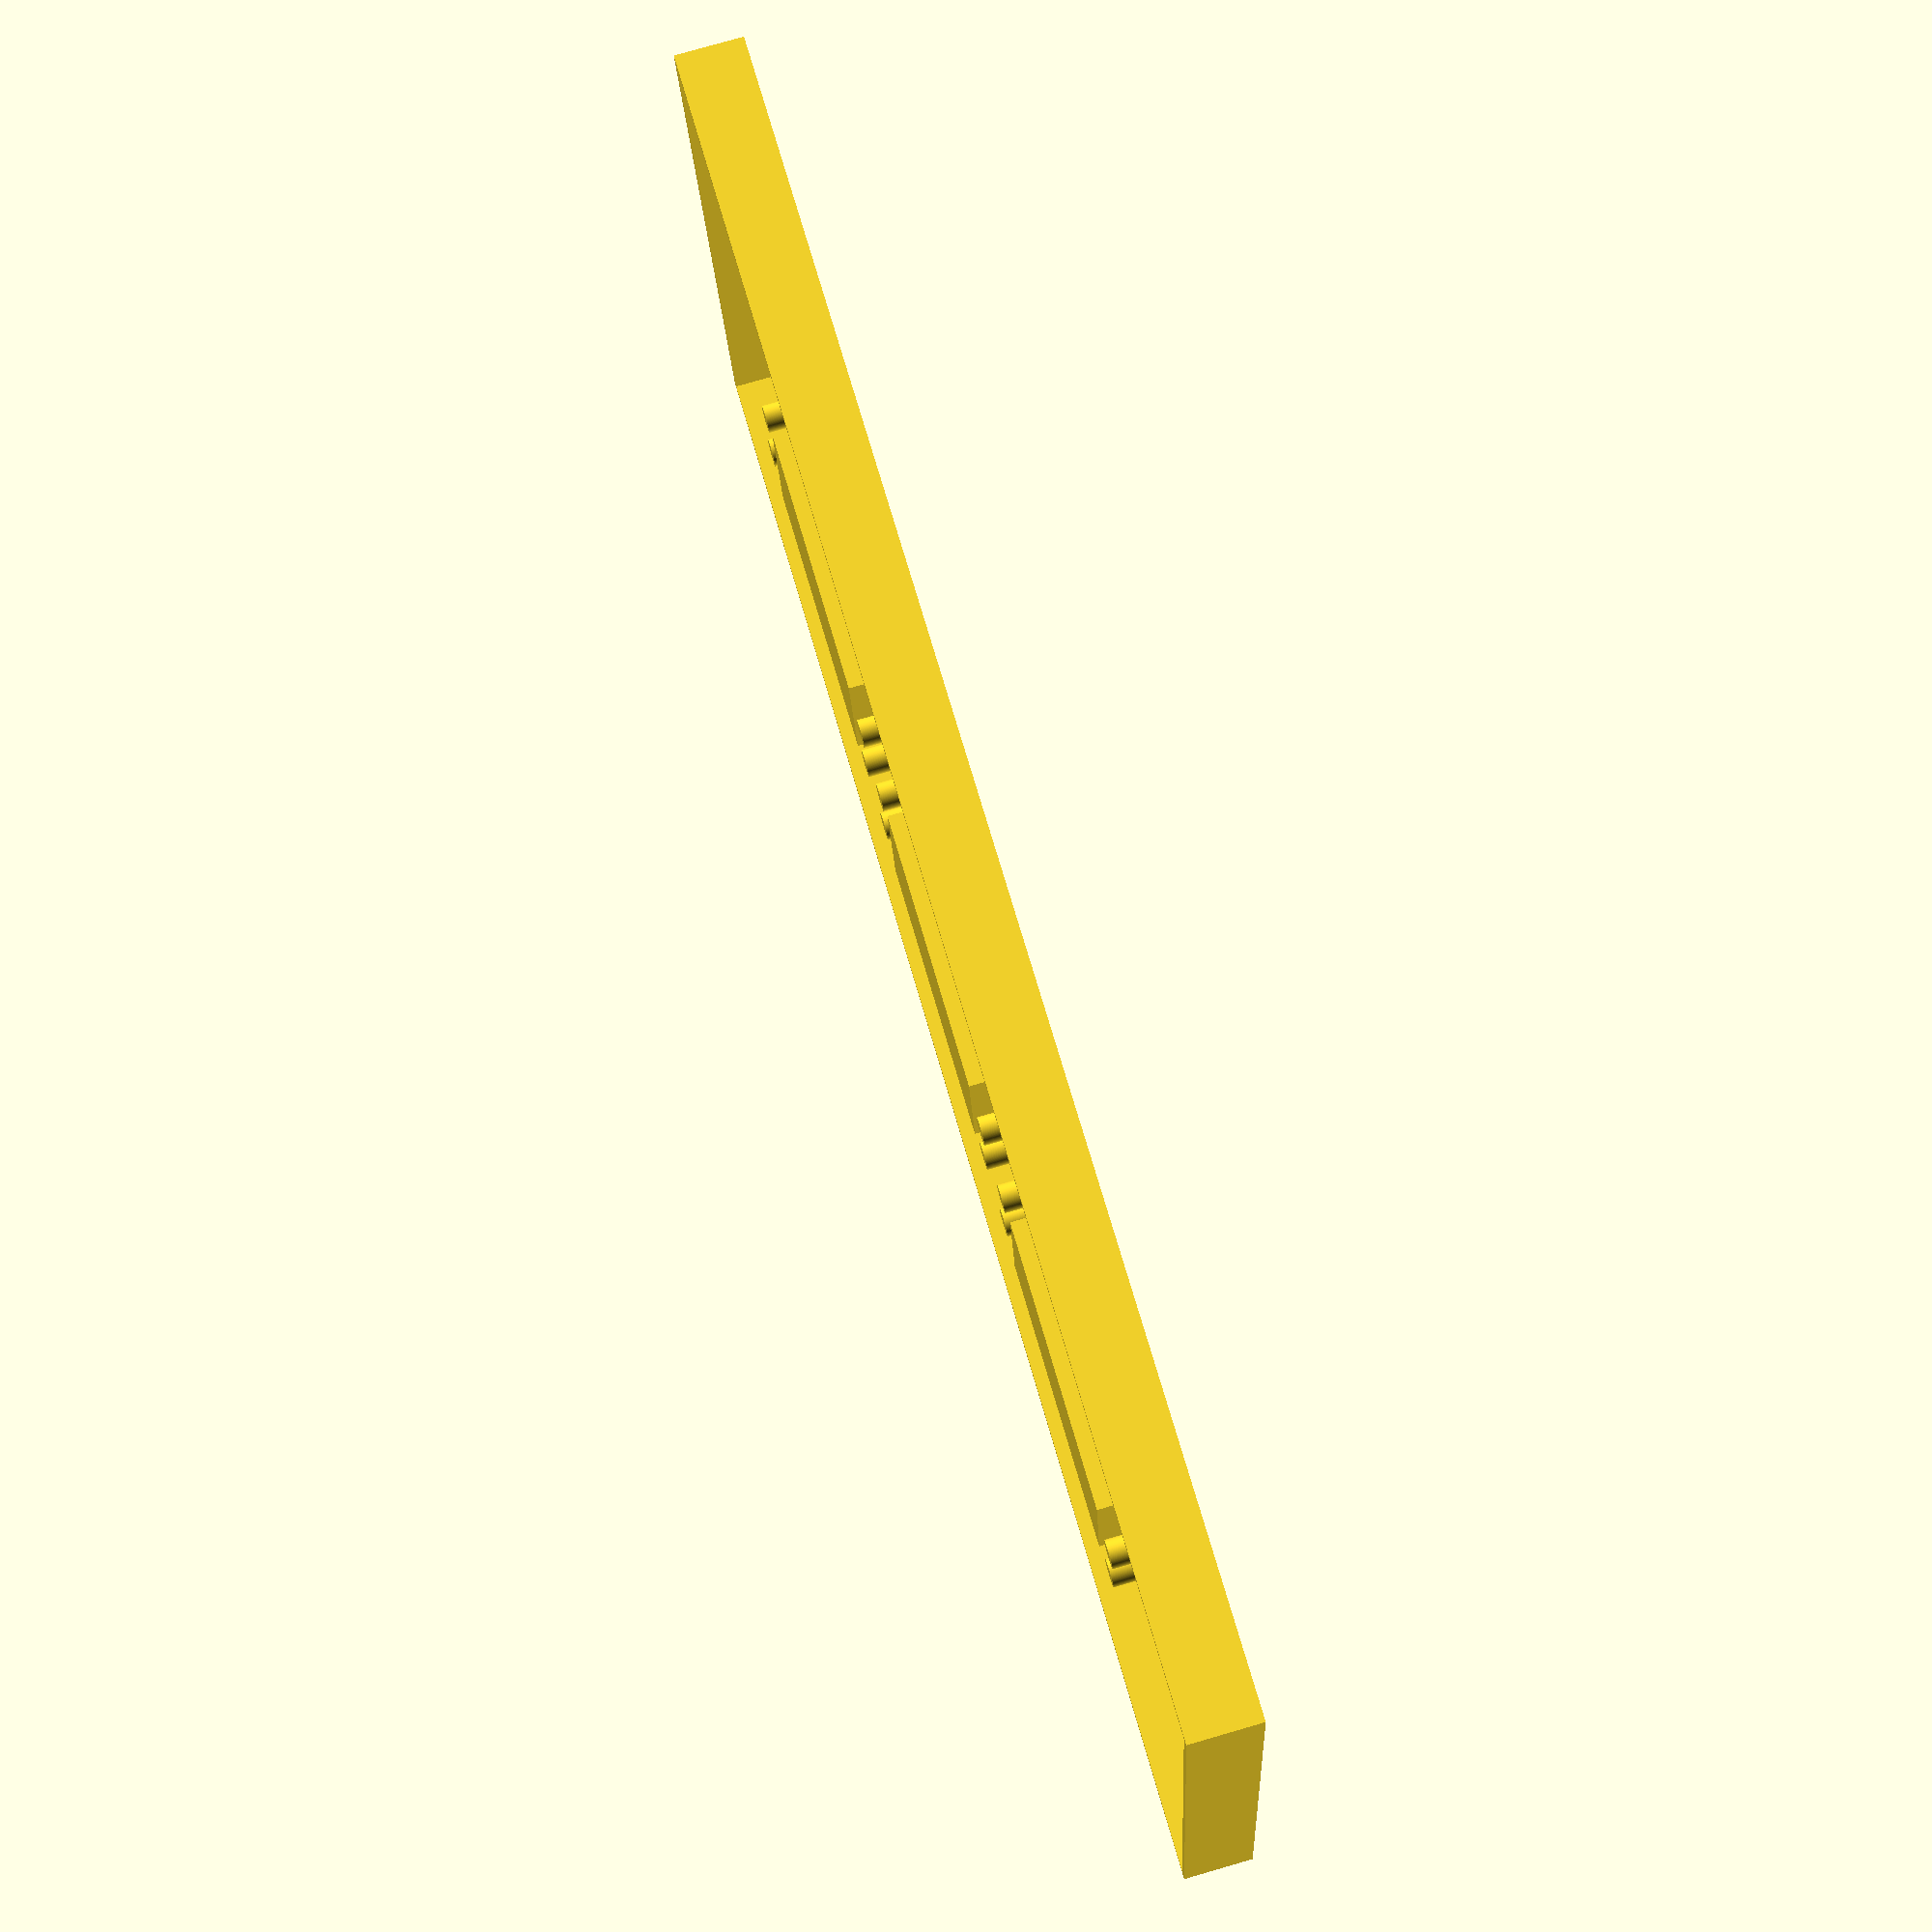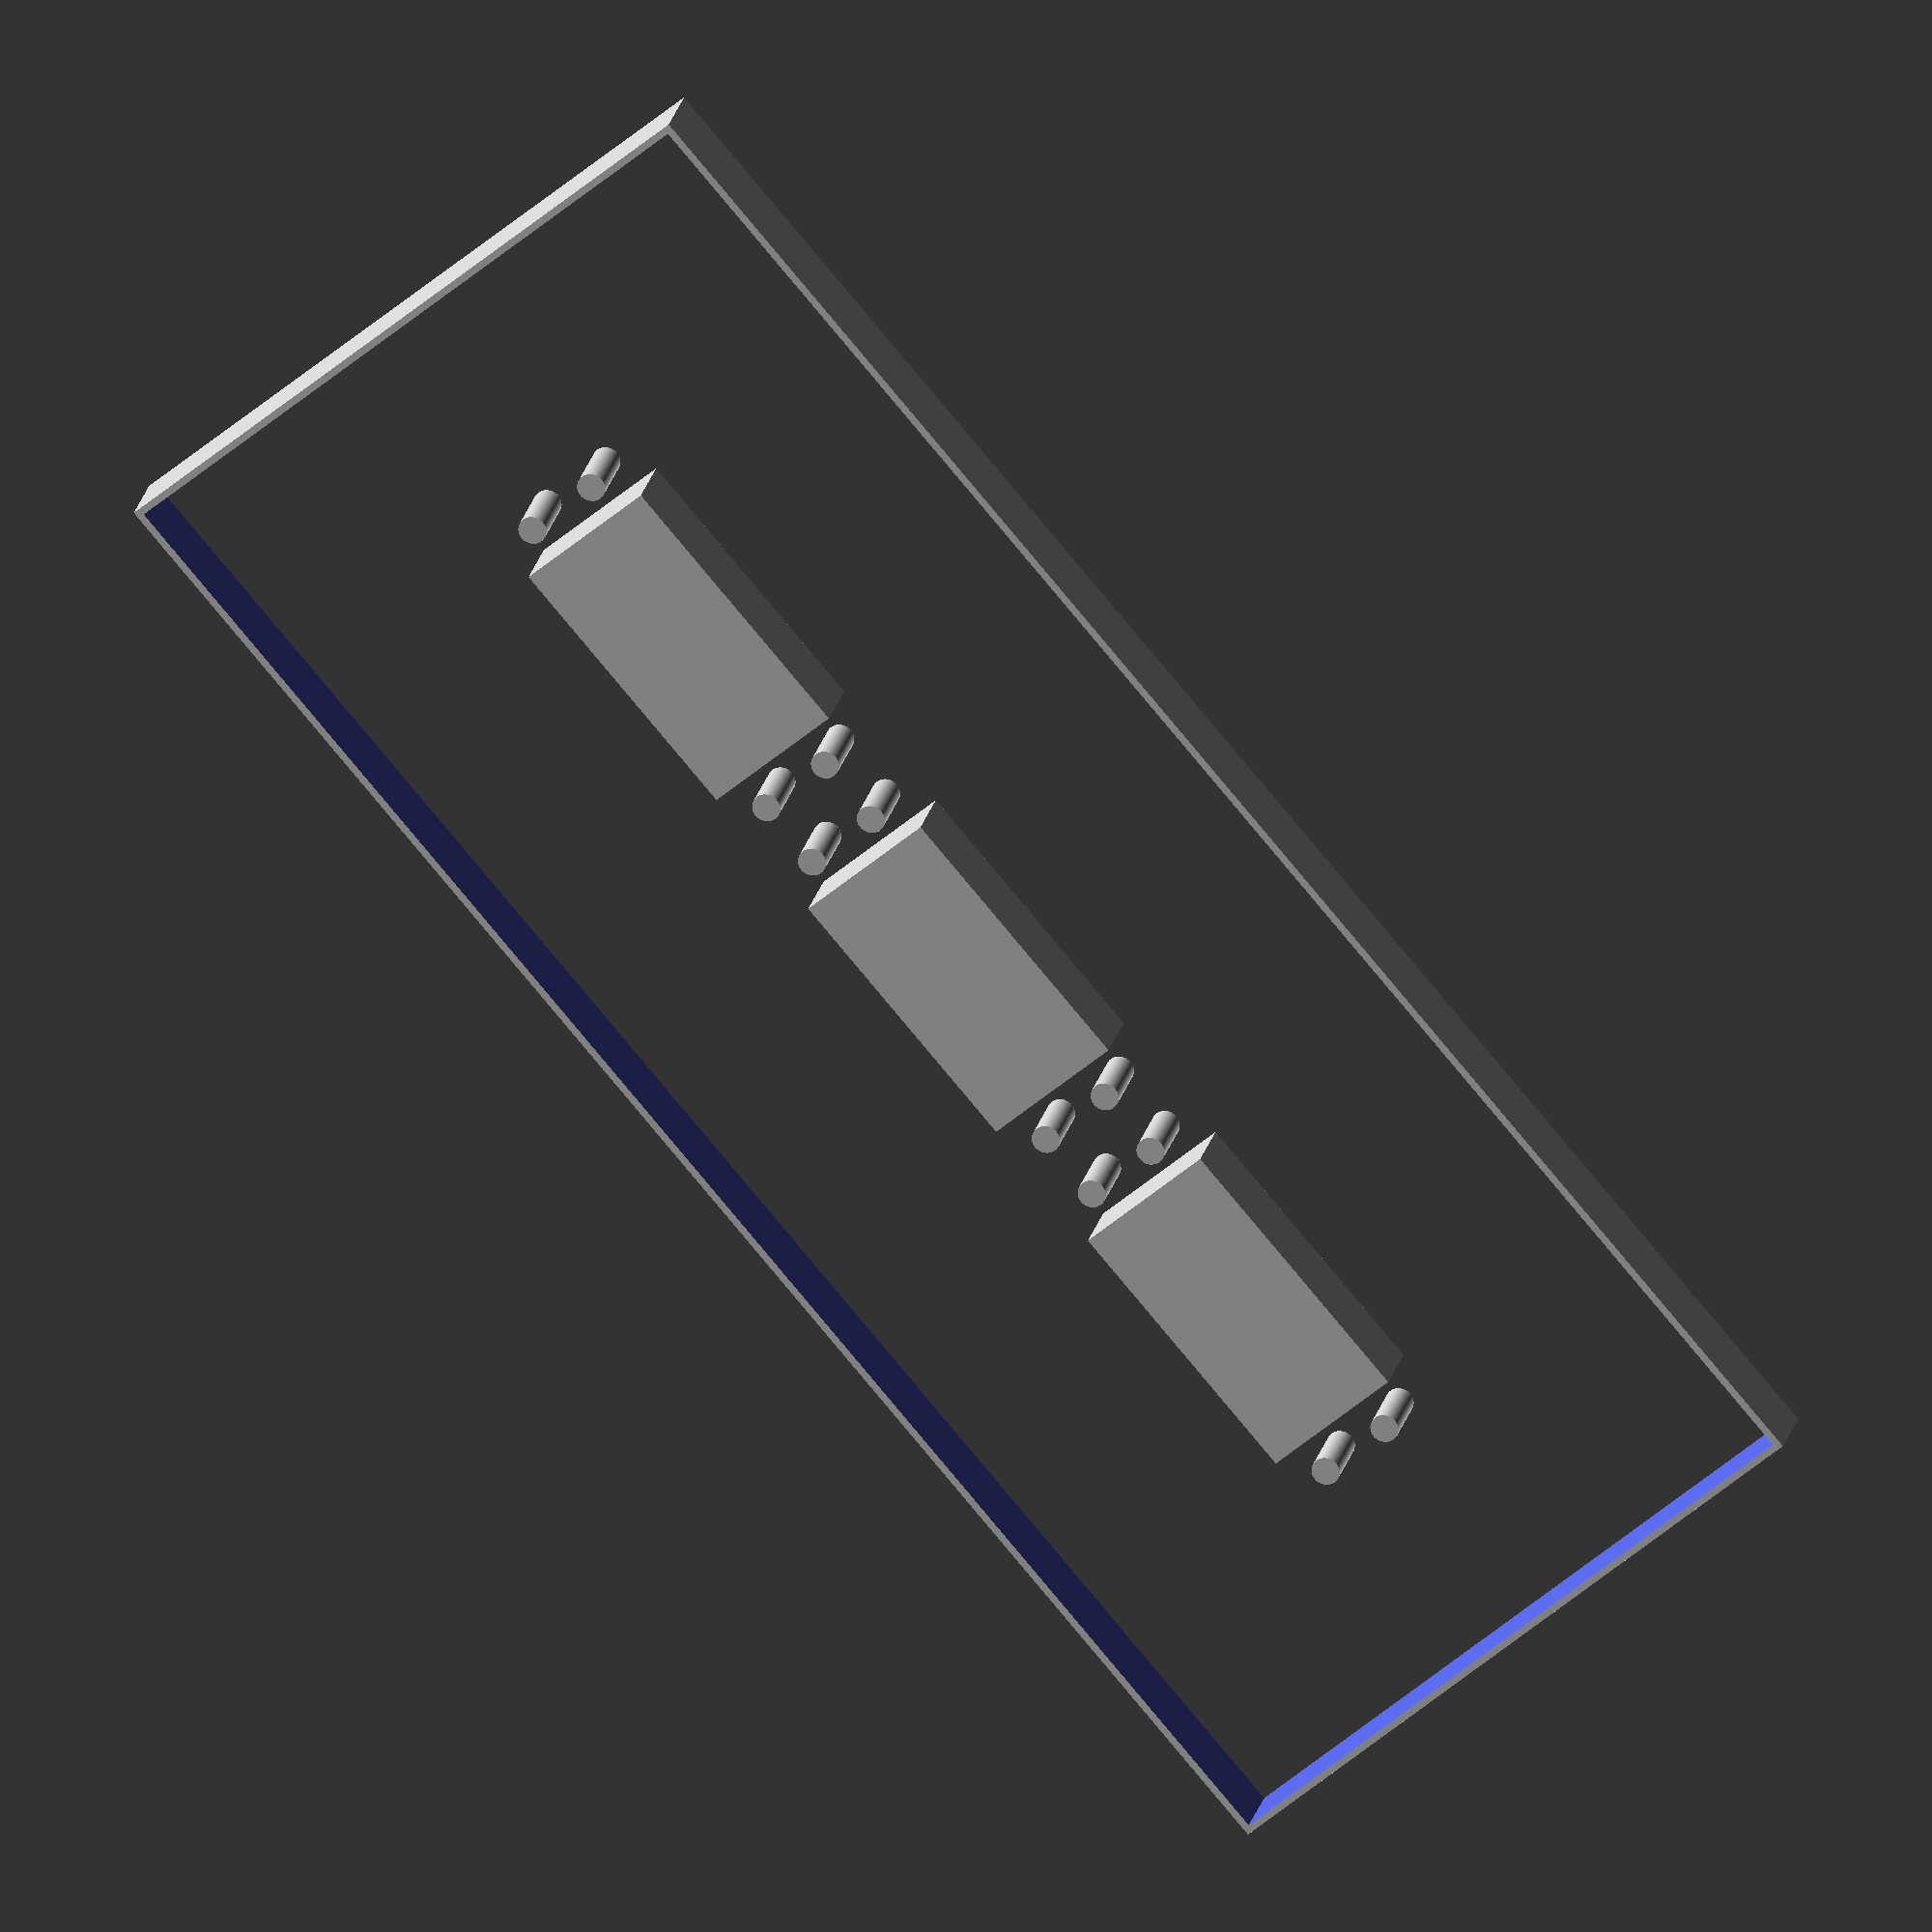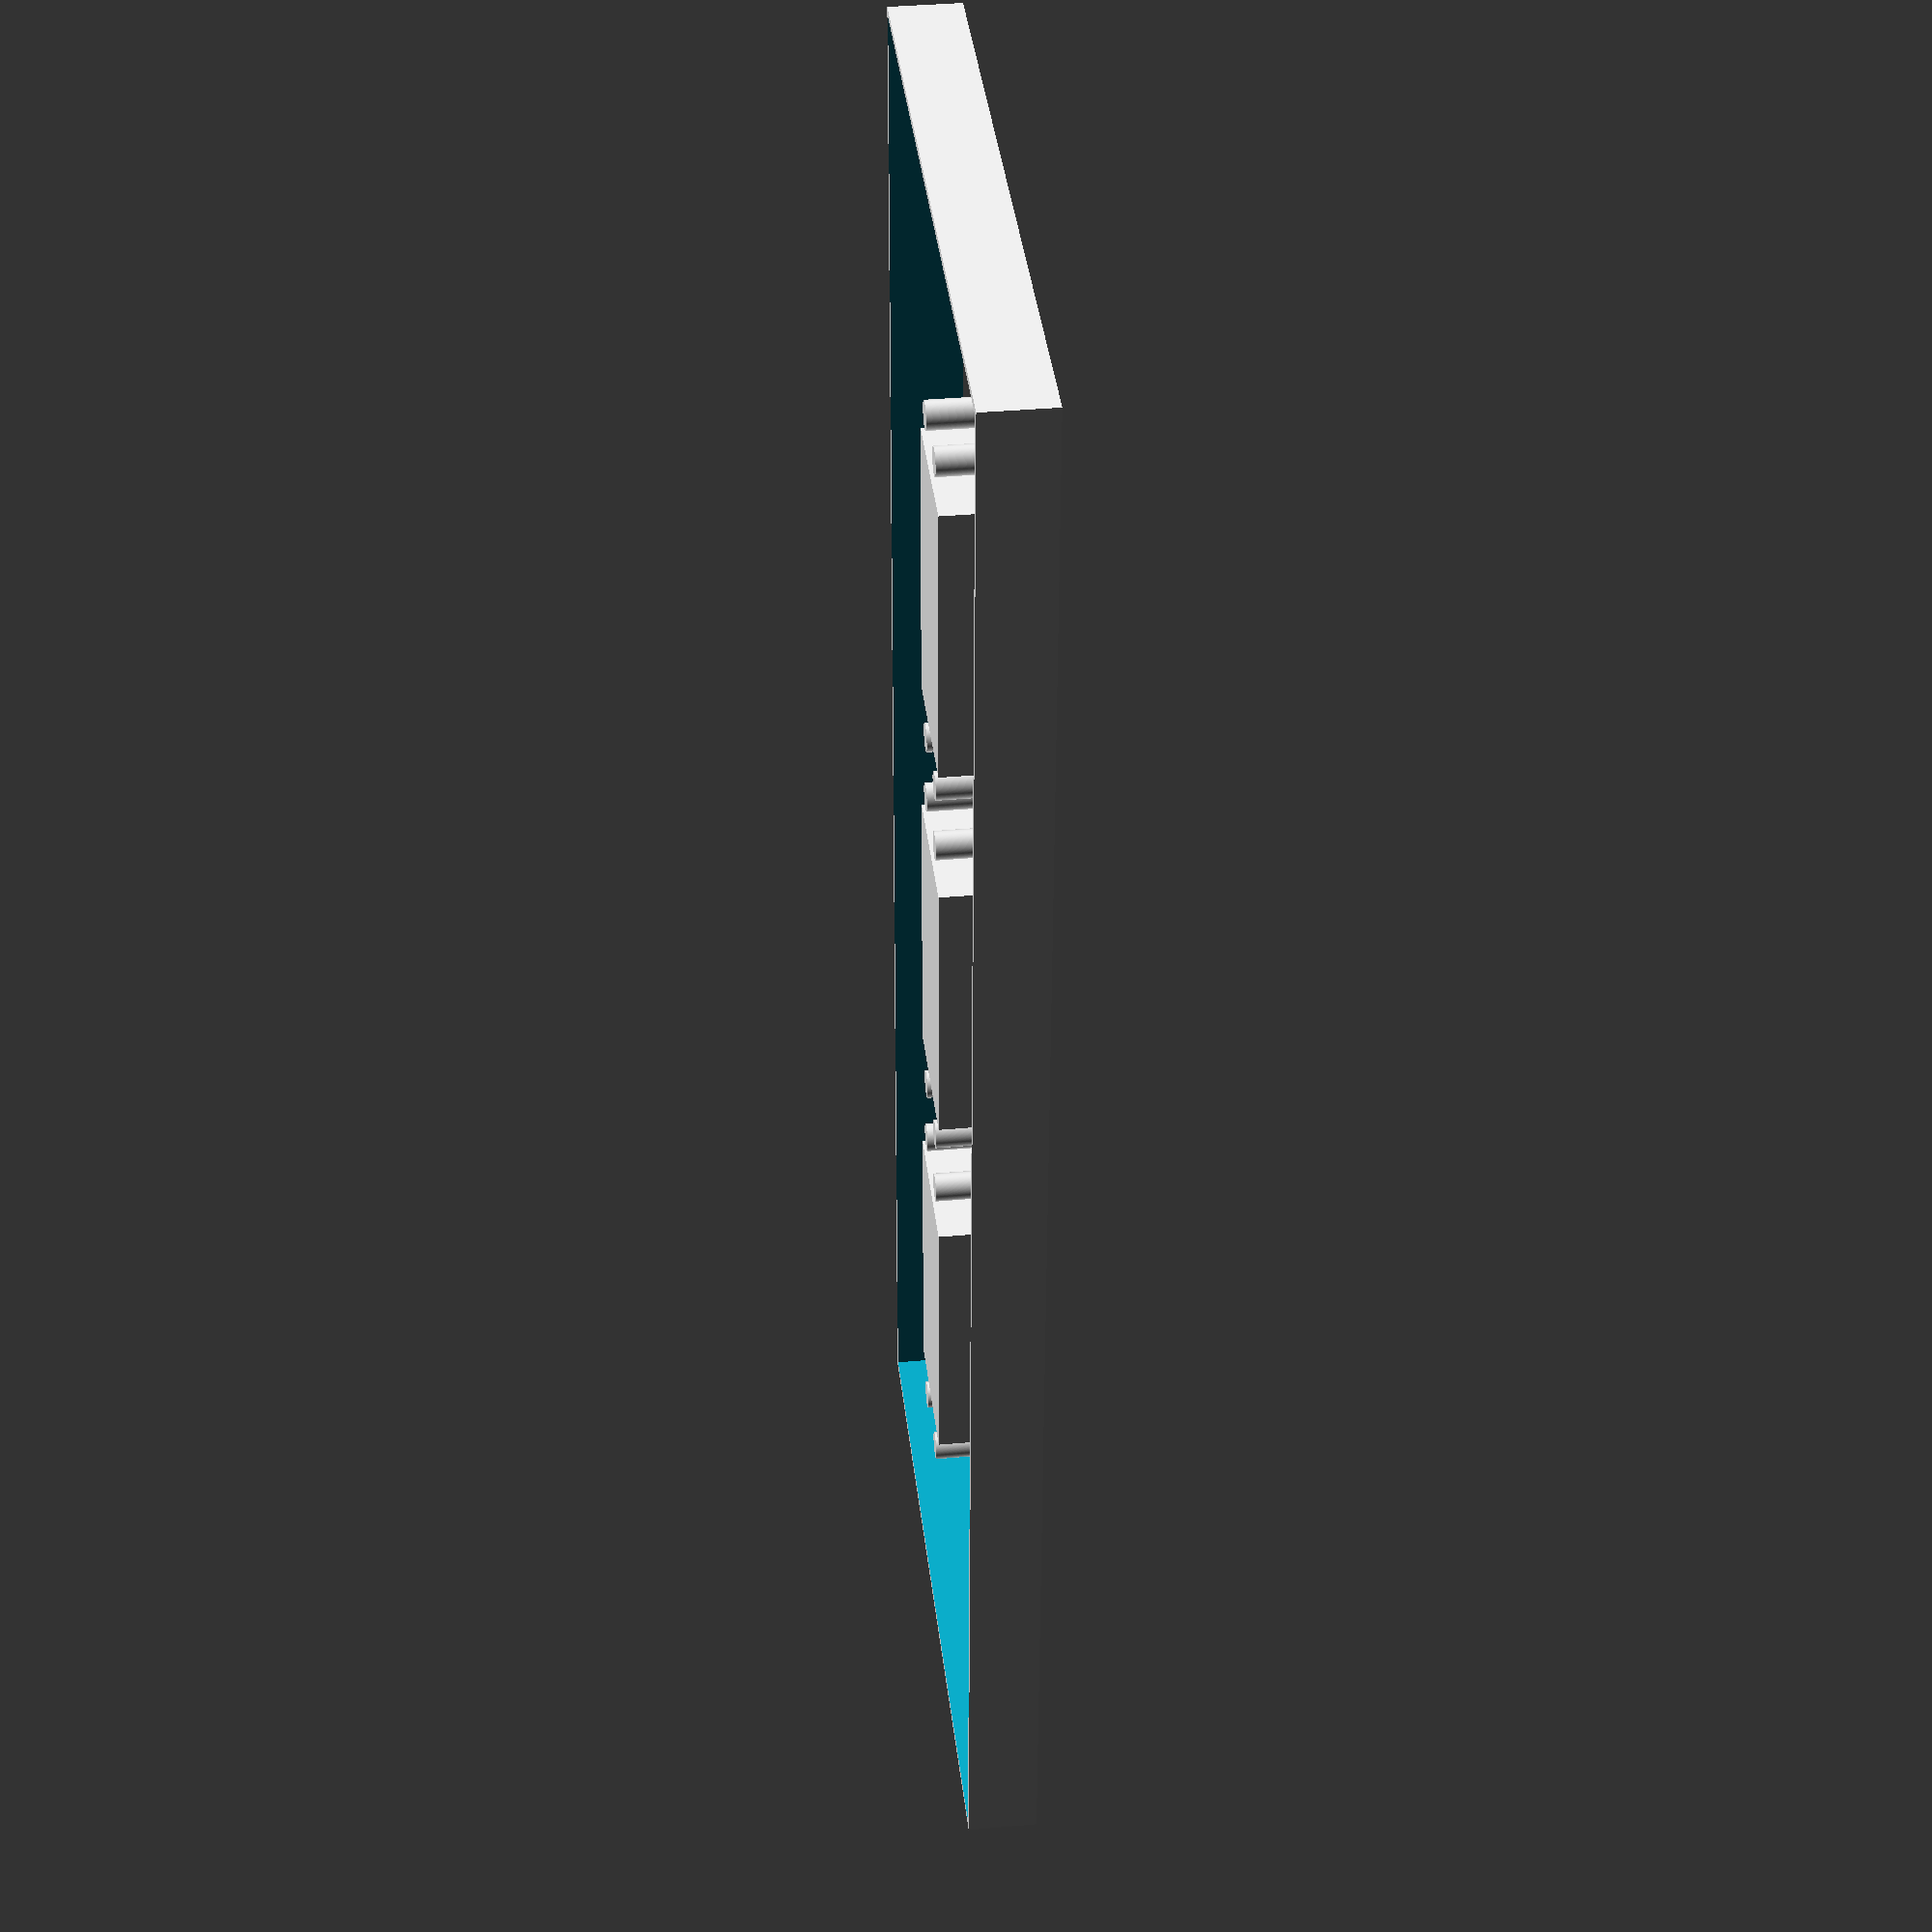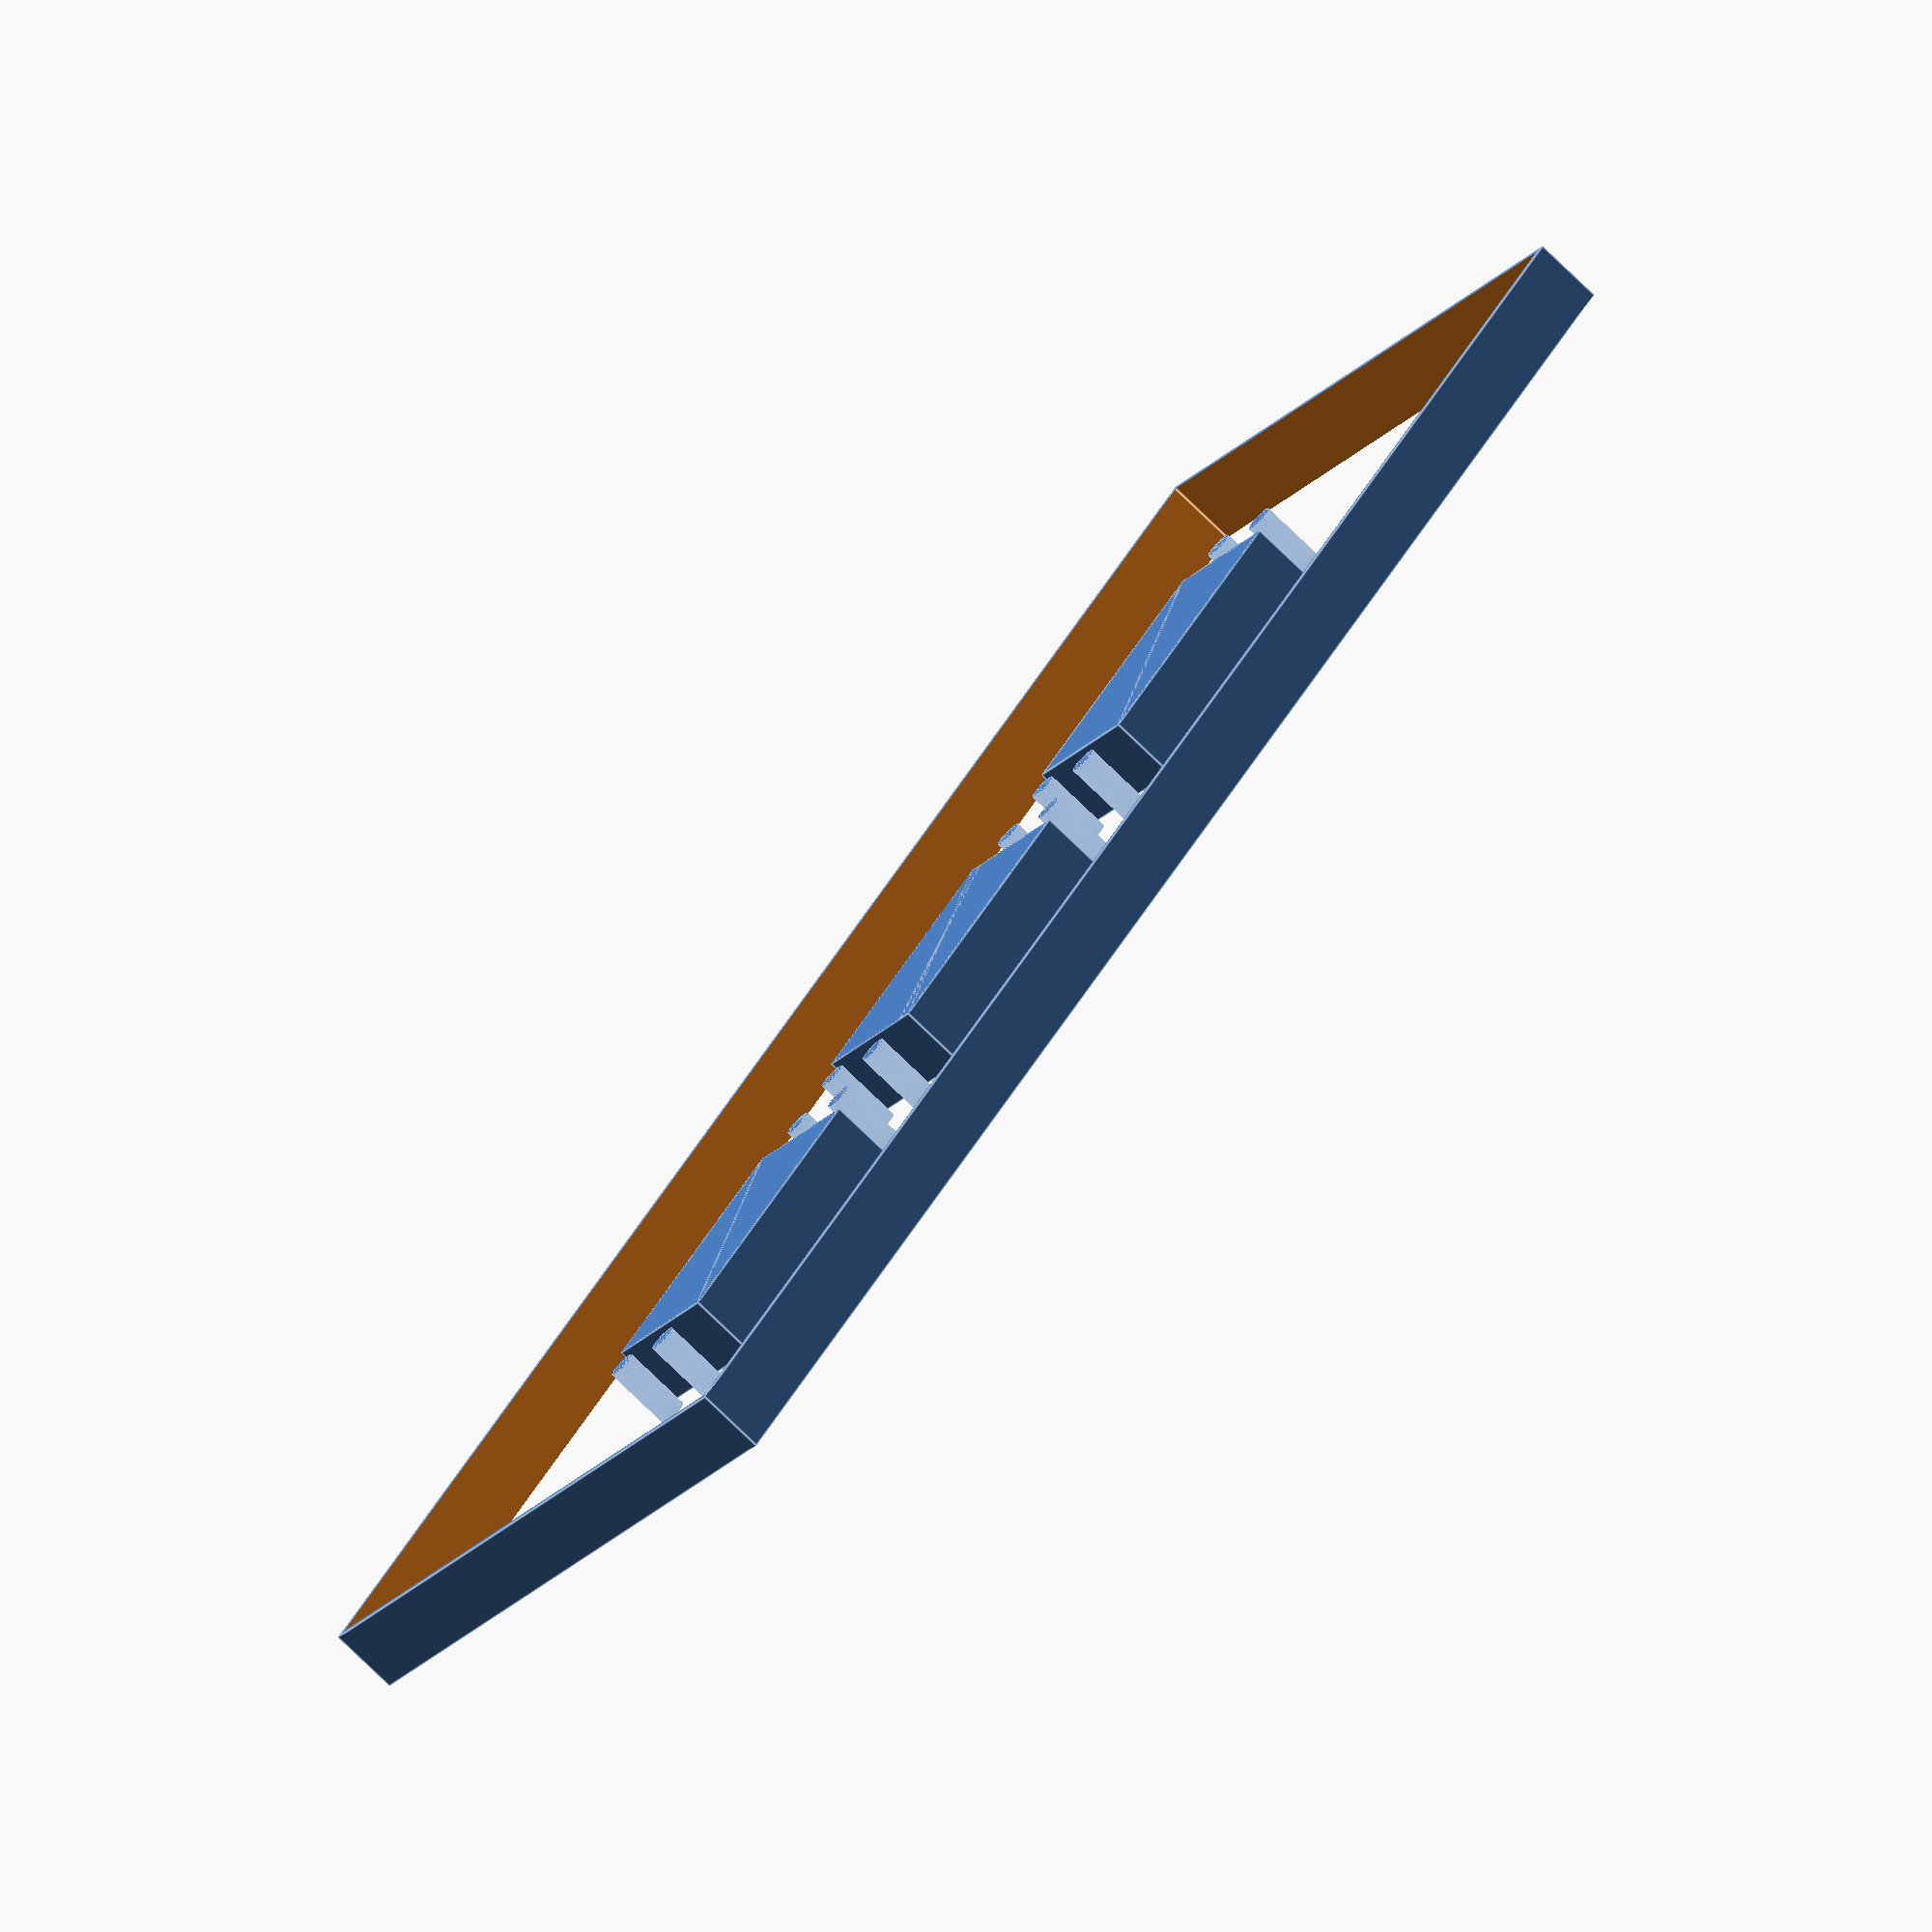
<openscad>
$fn = 200;
servo_body_length = 4.1;
hole_distance = 0.5;
hole_size = 0.2; //hole radius
frame_width  = 10;
servo_length = servo_body_length +4*hole_distance;
servo_width = 2.1; 
vertical_margin = 3;
number_servos = 3;
frame_length = number_servos * ( servo_length ) + 2 * vertical_margin;


module servo()
{
    translate( [ -servo_width/2, -servo_body_length/2 ] )
    {  
        square( [ servo_width, servo_body_length ]);
    }
    translate( [ servo_width/2 - hole_distance, servo_body_length/2 + hole_distance ] )
    {
            circle( hole_size );
    }
    translate( [ -servo_width/2 + hole_distance, servo_body_length/2 + hole_distance ] )
    {
            circle( hole_size );
    }

    translate( [ -servo_width/2 + hole_distance, -servo_body_length/2 - hole_distance ] )
    {
            circle( hole_size );
    }
    translate( [ servo_width/2 - hole_distance, -servo_body_length/2 - hole_distance ] )
    {
            circle( hole_size );
    }
}

module servos()
{
    for( i = [ 1 : number_servos ] )
    {
        translate( [ 0, (i-1) * (-4 * hole_distance - servo_body_length )] )
        {
            servo();
        }
       
    }
}
module frame( width, length )
{
    translate( [ -frame_width/2 , -( (number_servos - 0.5) * ( servo_length ) ) - vertical_margin ] )
    {
        square( [ width, length ]);
    }
}
servos();
frame_thickness = 0.1;
difference()
{
    frame( frame_width, frame_length );
    translate( [ frame_thickness, frame_thickness ] )
    {
        frame( frame_width - frame_thickness * 2, frame_length - frame_thickness * 2 );
    }
}
</openscad>
<views>
elev=281.9 azim=261.8 roll=73.9 proj=p view=wireframe
elev=157.4 azim=220.6 roll=347.7 proj=o view=wireframe
elev=323.0 azim=1.6 roll=83.4 proj=p view=wireframe
elev=75.5 azim=223.2 roll=45.7 proj=o view=edges
</views>
